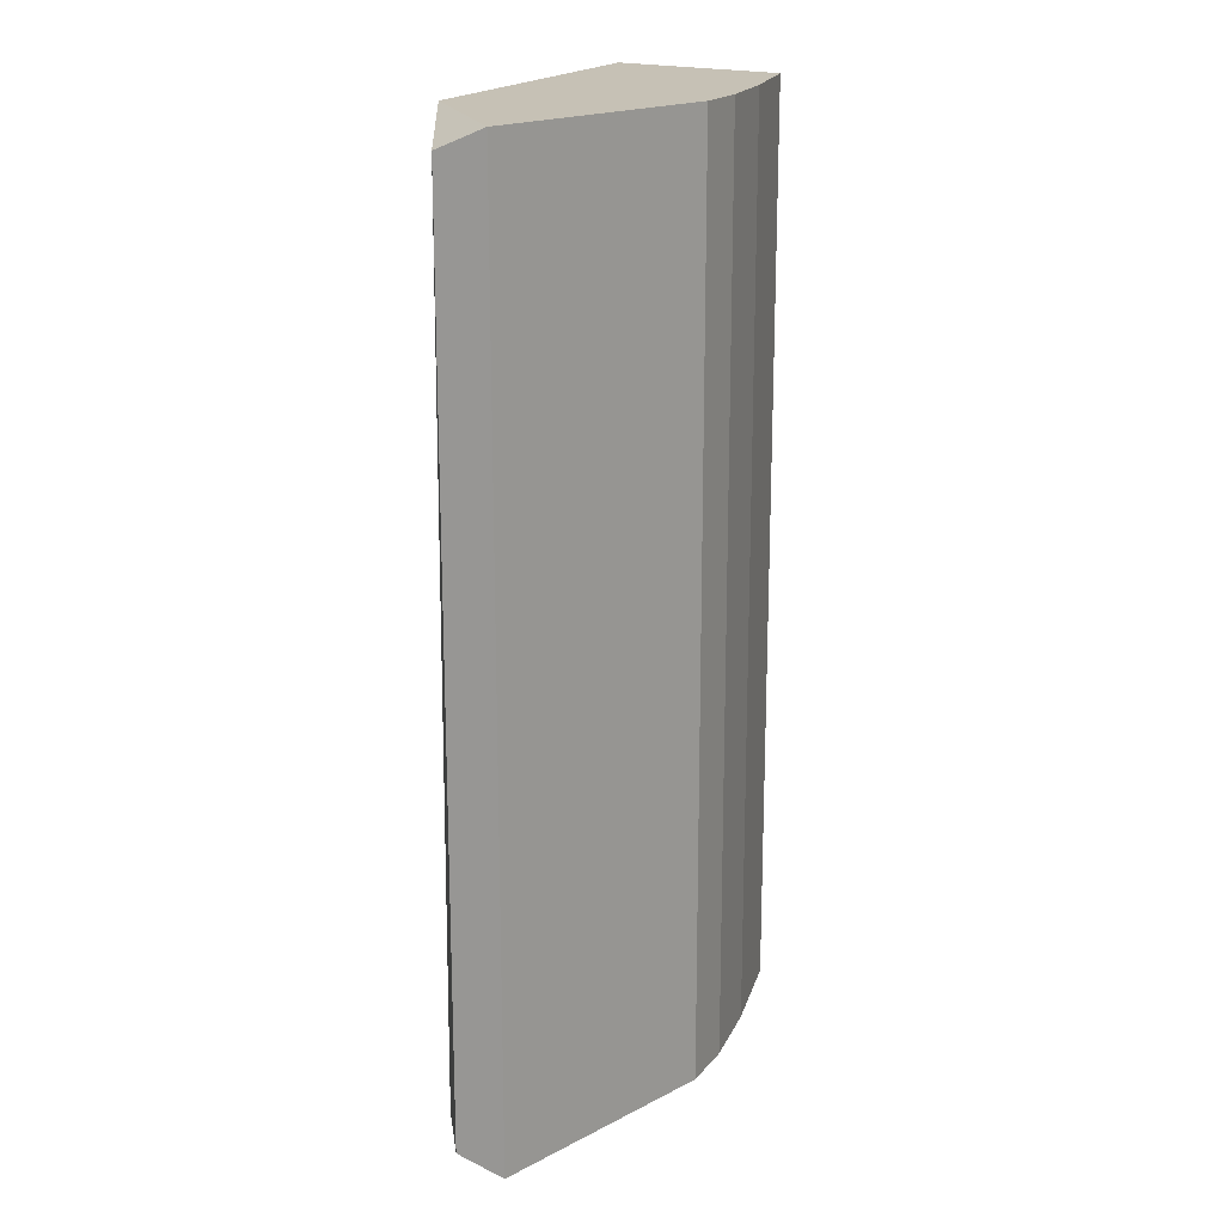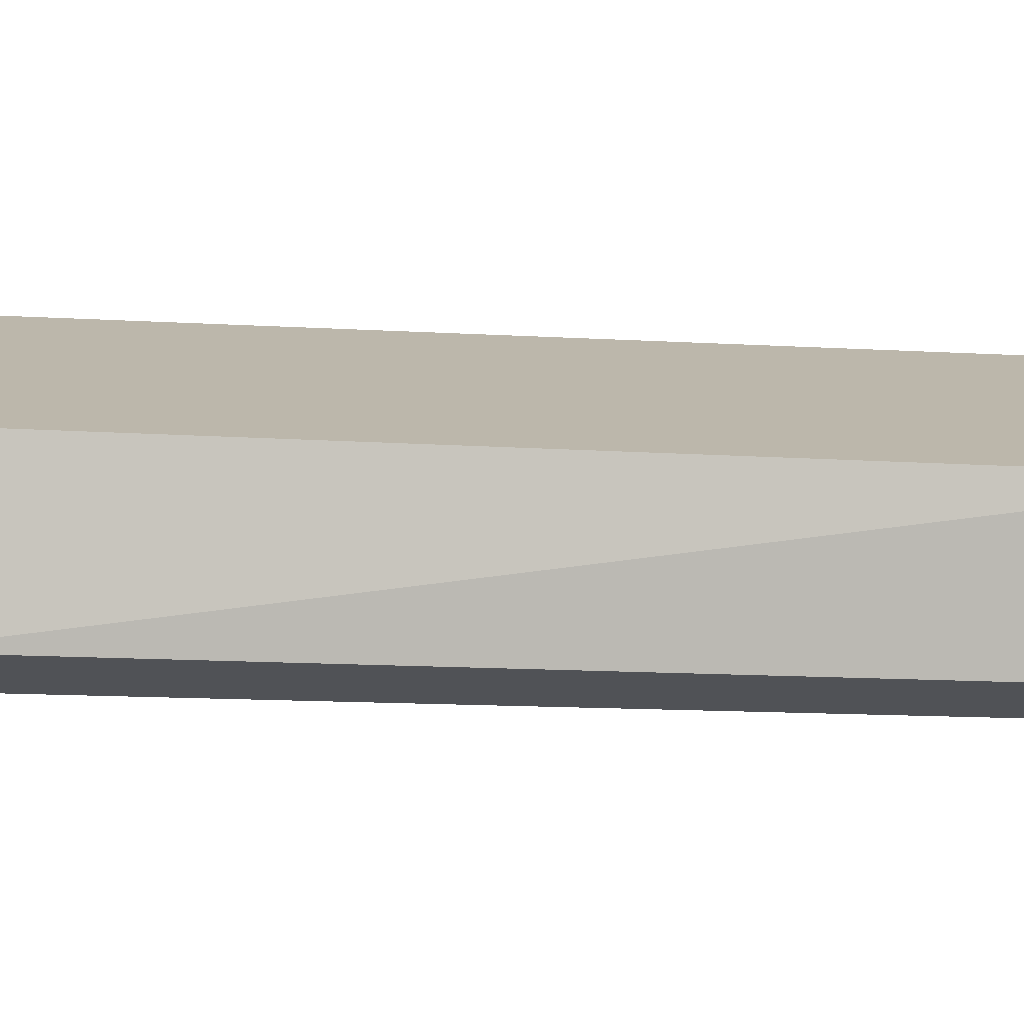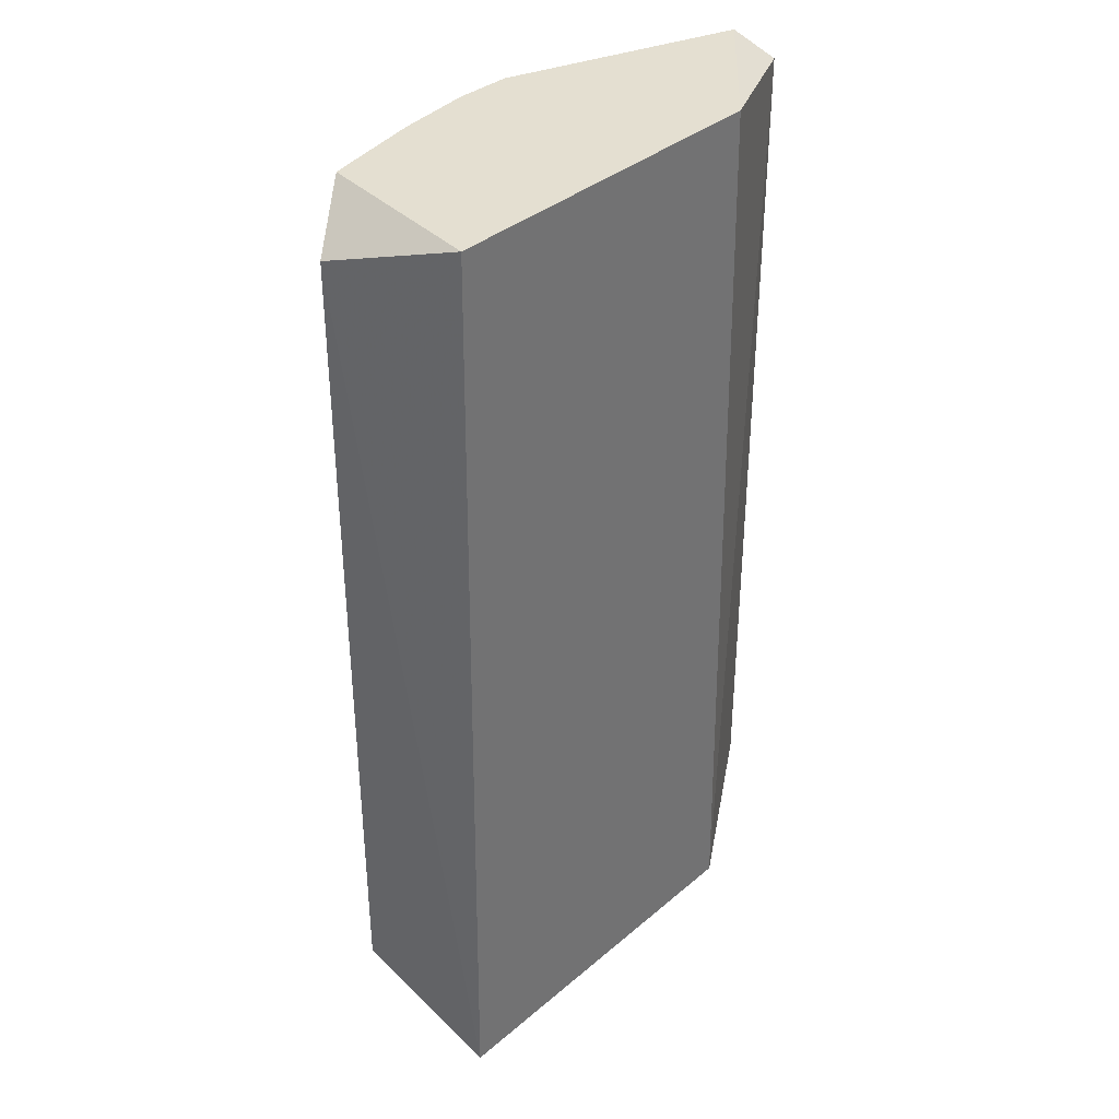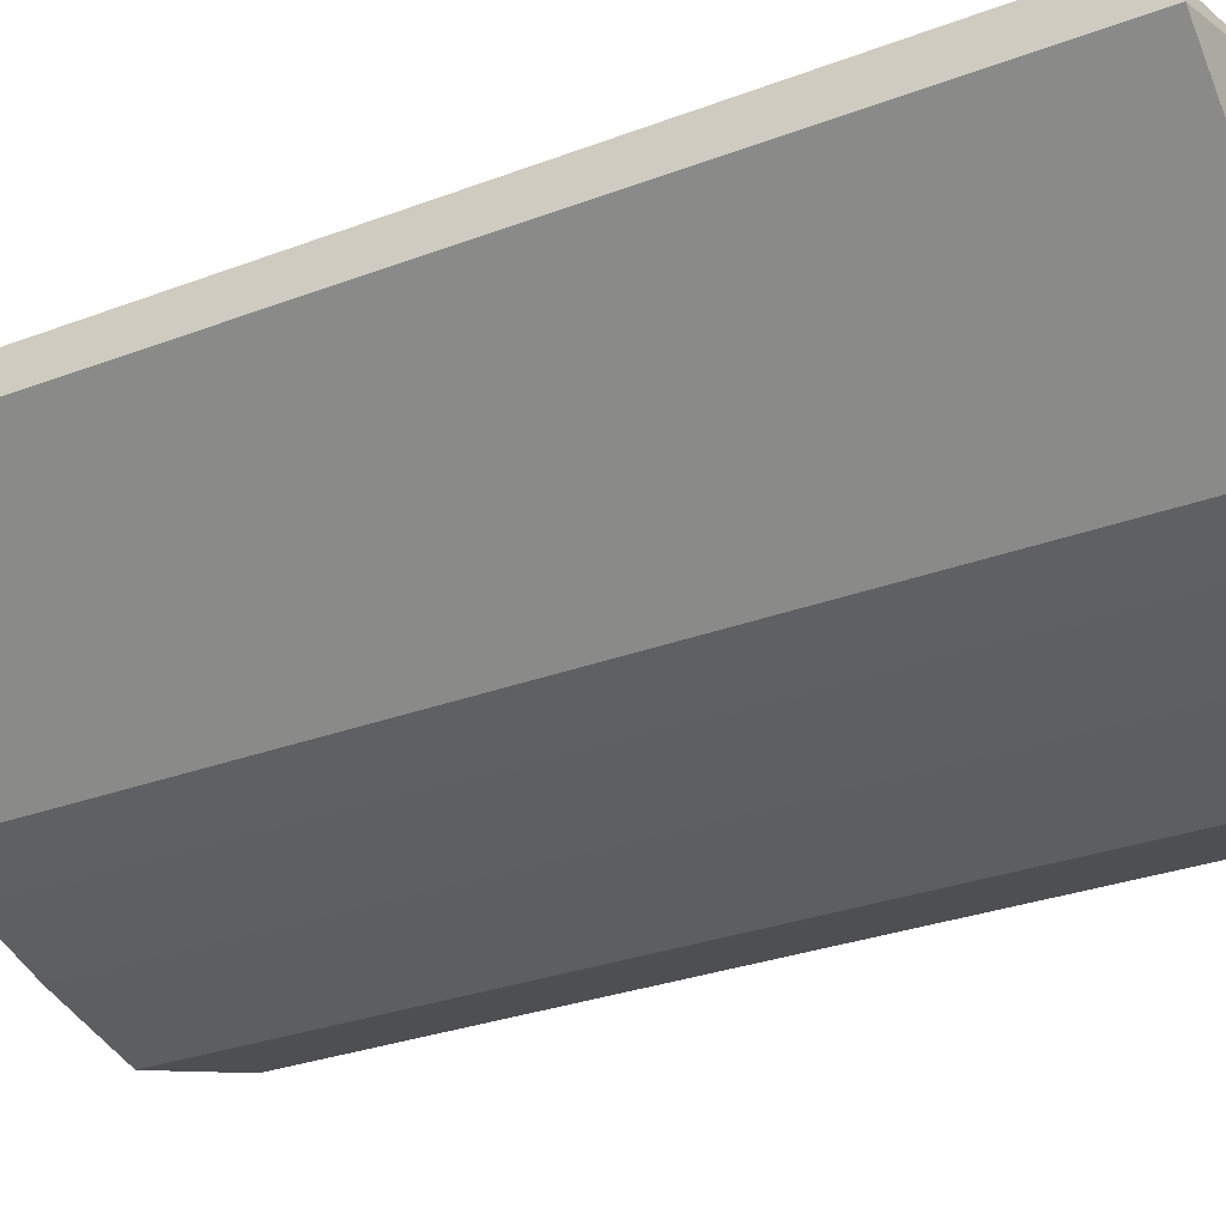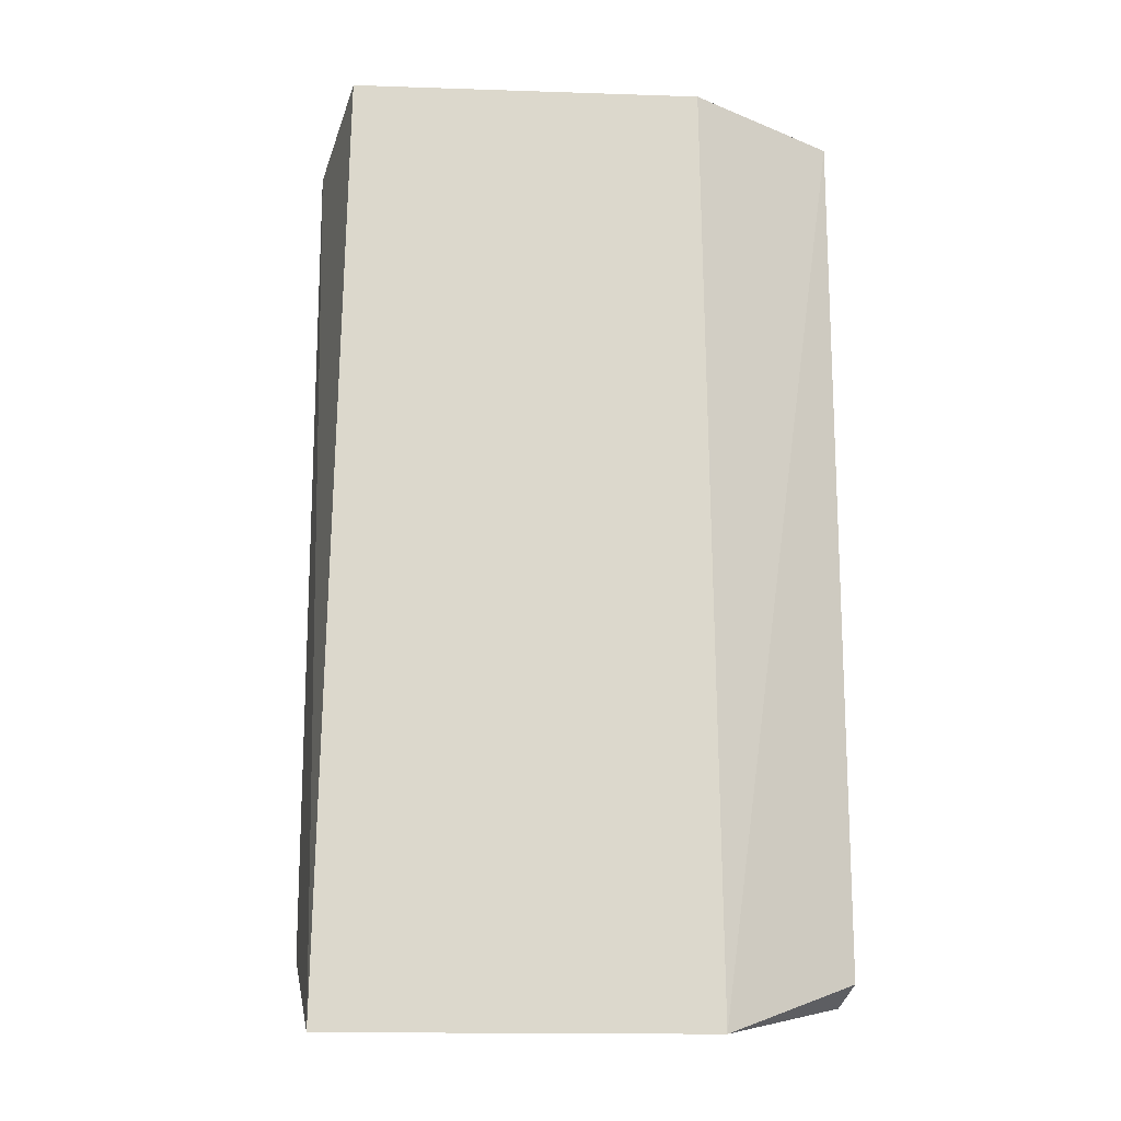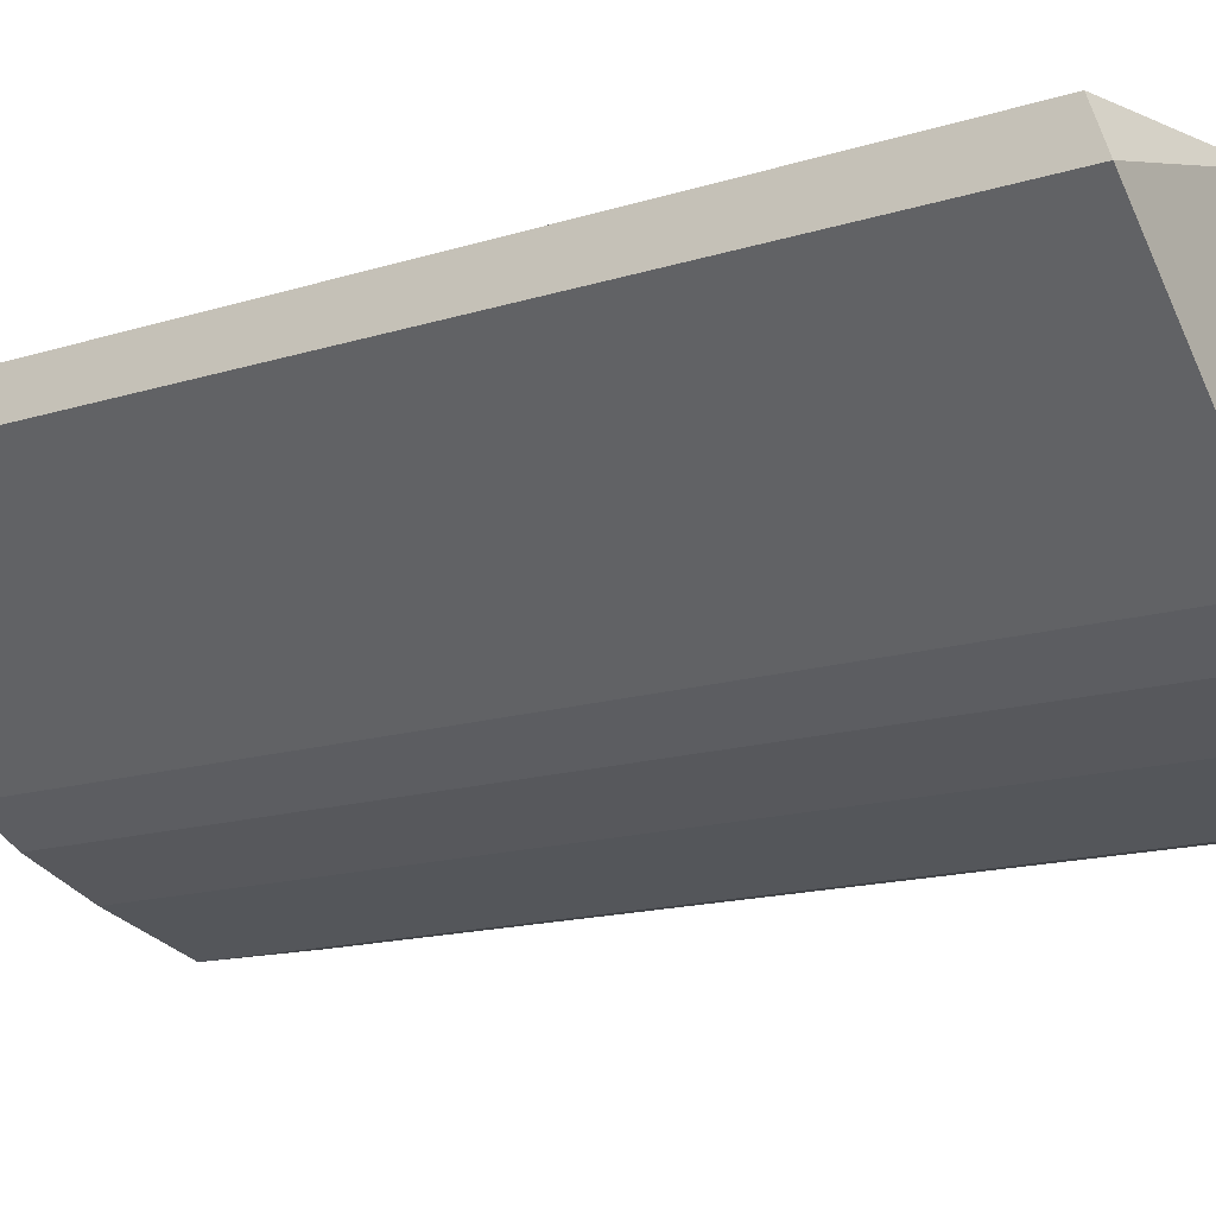
<metadata>
{"format":"obj","ext":"obj","renderer":"f3d","projection":"perspective","resolution":1024,"background":"white","views":[{"elev":18.7,"azim":90.2,"up":"+Y"},{"elev":-10.4,"azim":-101.6,"up":"+Z"},{"elev":36.8,"azim":-72.2,"up":"+Y"},{"elev":-27.9,"azim":120.4,"up":"+Z"},{"elev":-16.2,"azim":-28.7,"up":"+Y"},{"elev":-14.3,"azim":125.5,"up":"+Z"}]}
</metadata>
<code>
v 0.1133 0.2426 -0.1598
v -0.09116 -0.1566 -0.2552
v -0.1101 -0.1917 -0.1937
v 0.1246 -0.1766 -0.1484
v -0.102 0.2426 -0.1937
v -0.01132 0.2426 -0.2504
v 0.04531 0.2426 -0.1257
v 0.04531 -0.1766 -0.2277
v 0.04775 -0.1917 -0.1209
v -0.09116 0.2226 -0.2552
v 0.1198 0.2338 -0.1286
v -0.05663 -0.1766 -0.2617
v 0.04531 0.2426 -0.2277
v 0.1198 -0.1677 -0.1286
v -0.05663 0.2426 -0.2617
v 0.02262 -0.1766 -0.239
v 0.1246 0.2426 -0.1484
v -0.01132 -0.1766 -0.2504
v 0.02262 0.2426 -0.239
f 13 16 19
f 5 1 6
f 1 5 7
f 5 3 7
f 1 4 8
f 7 3 9
f 8 4 9
f 2 3 10
f 3 5 10
f 7 9 11
f 3 2 12
f 2 10 12
f 6 1 13
f 1 8 13
f 9 4 14
f 4 11 14
f 11 9 14
f 5 6 15
f 10 5 15
f 6 12 15
f 12 10 15
f 9 3 16
f 8 9 16
f 13 8 16
f 4 1 17
f 1 7 17
f 11 4 17
f 7 11 17
f 3 12 18
f 12 6 18
f 16 3 18
f 6 16 18
f 6 13 19
f 16 6 19

</code>
